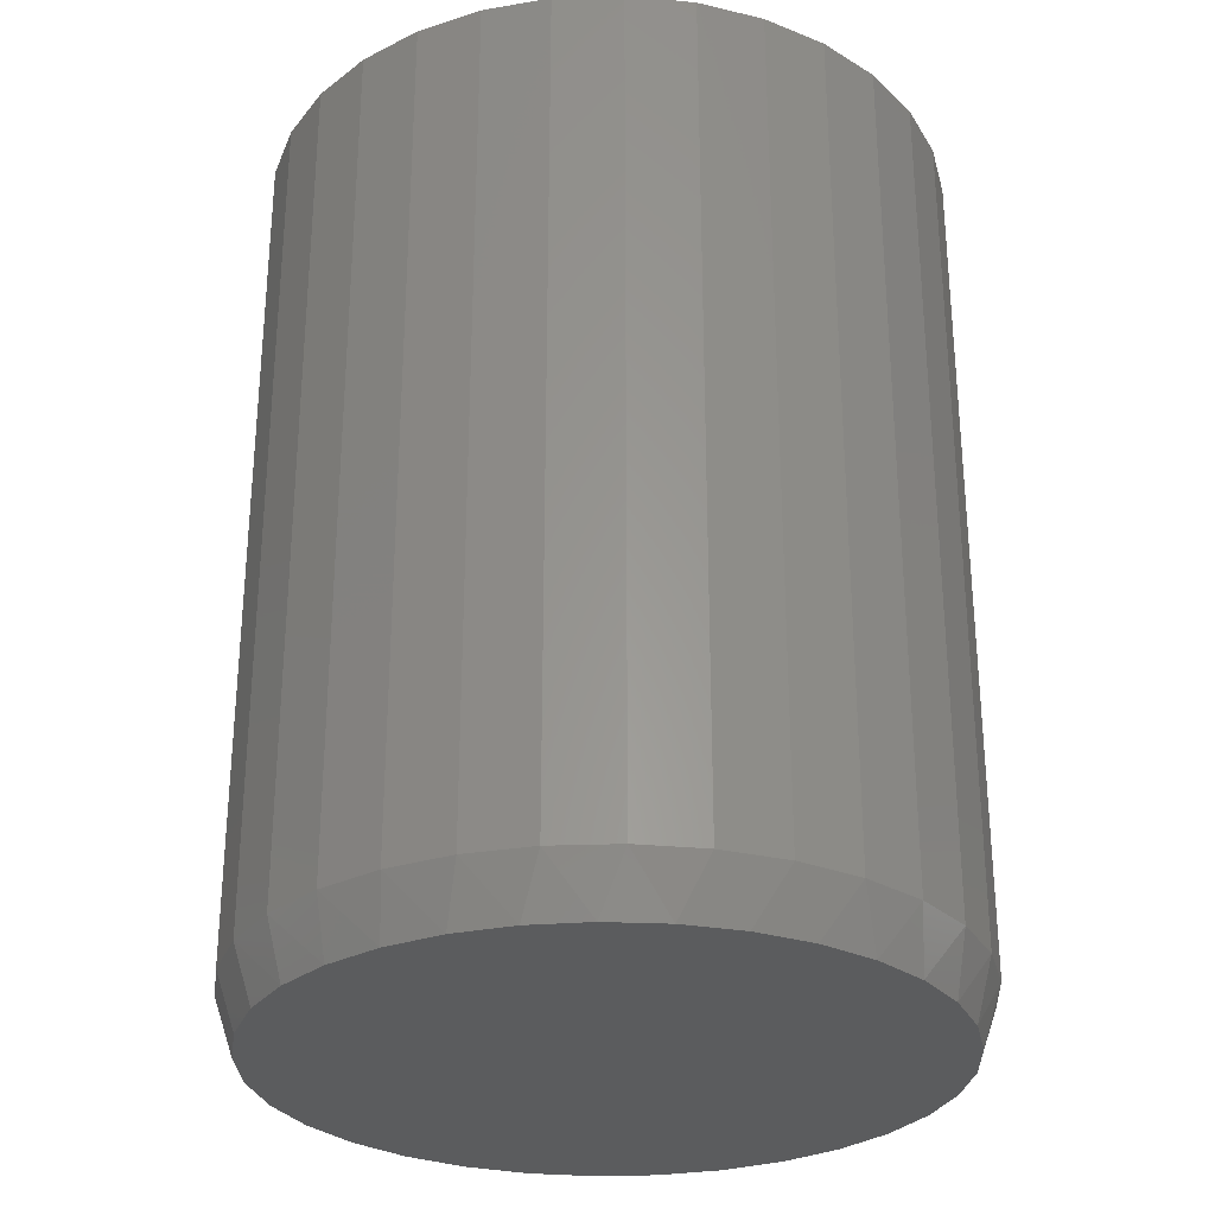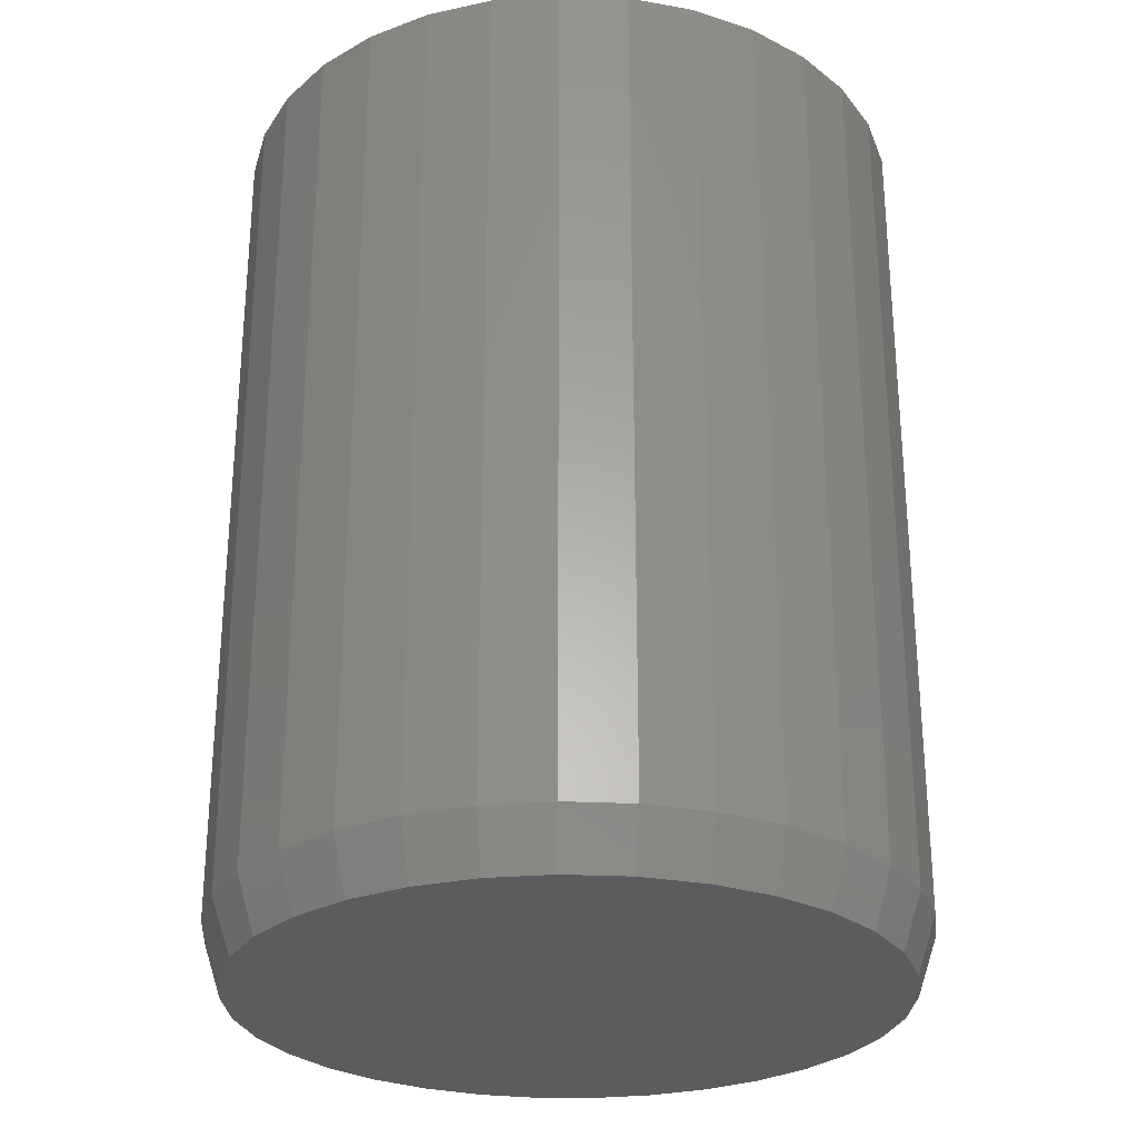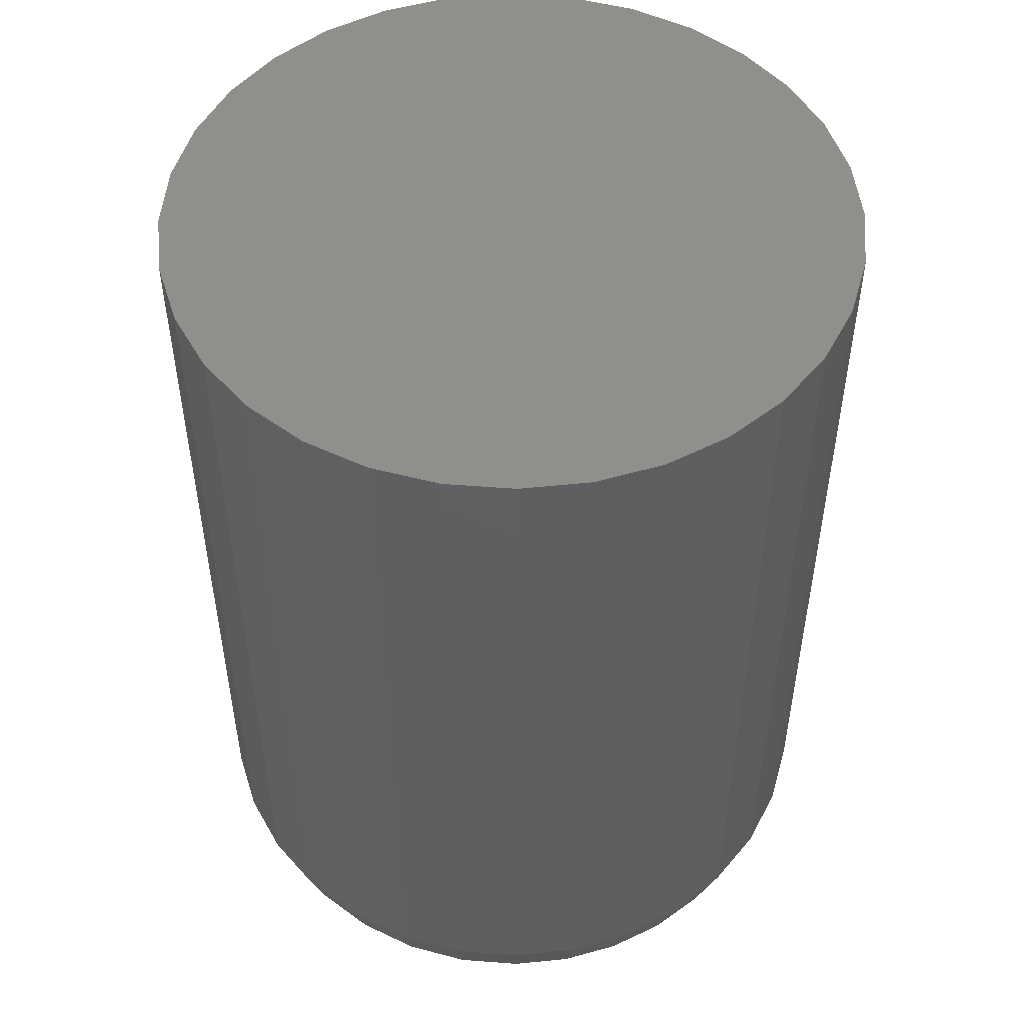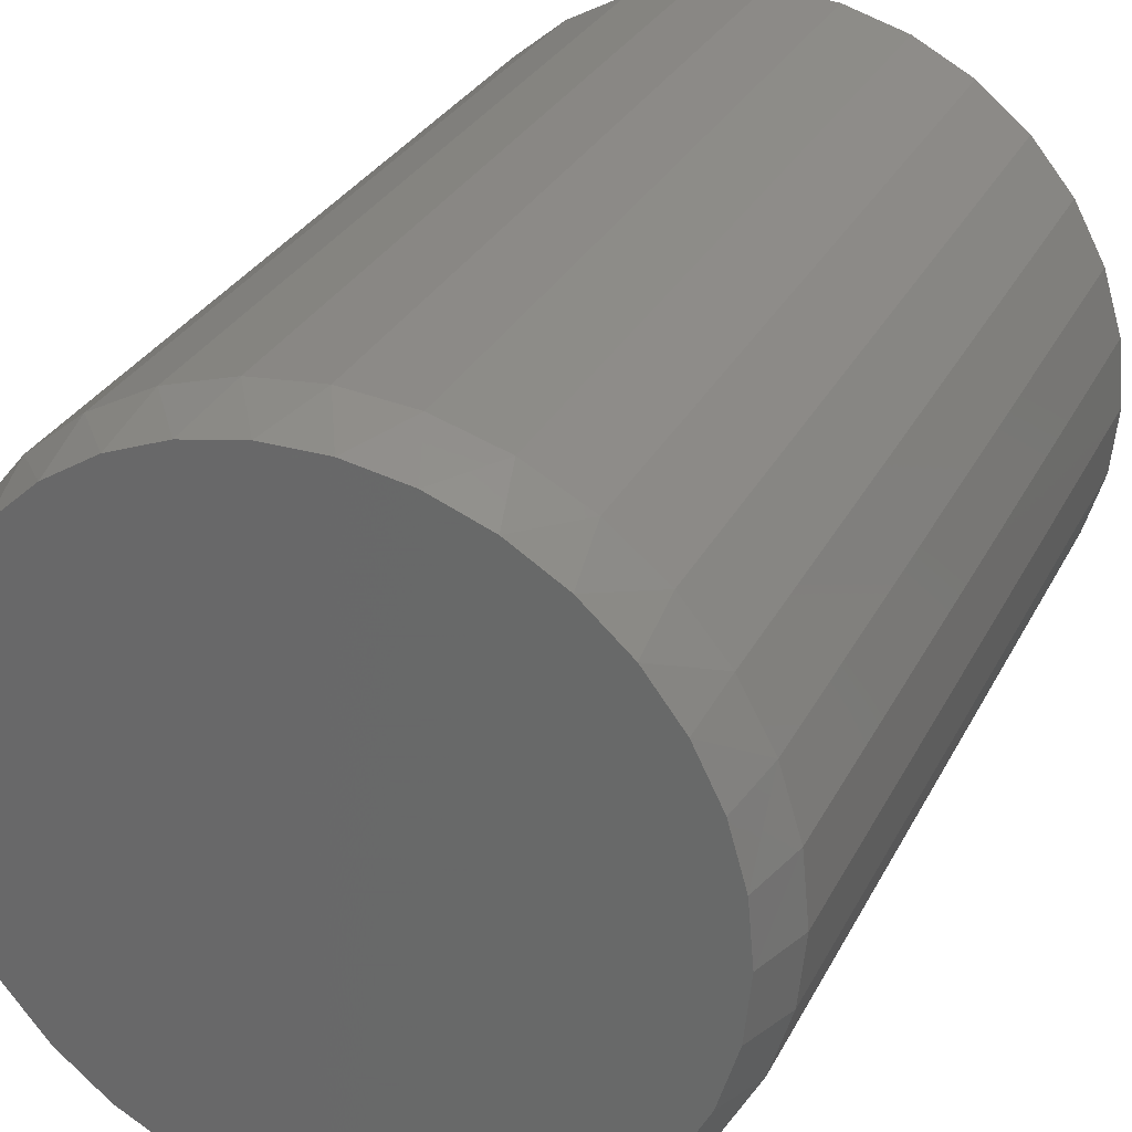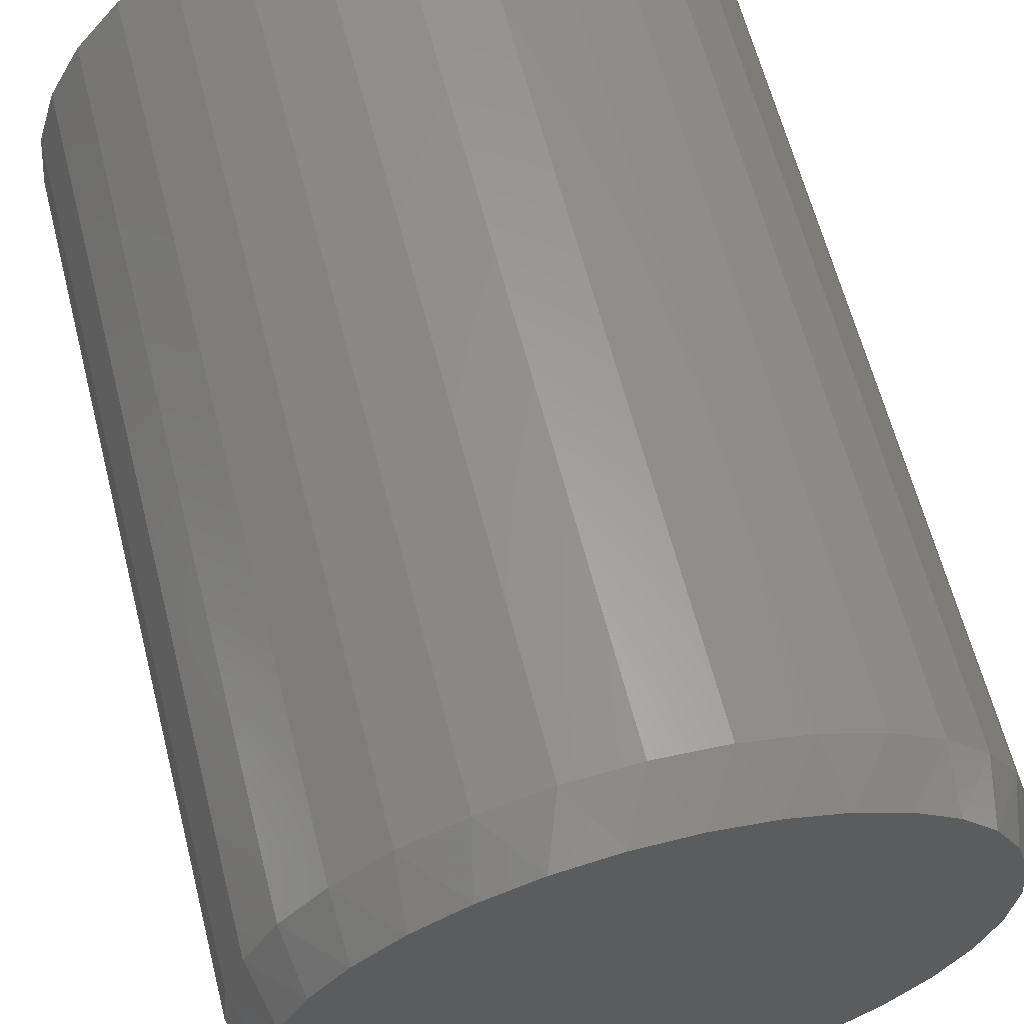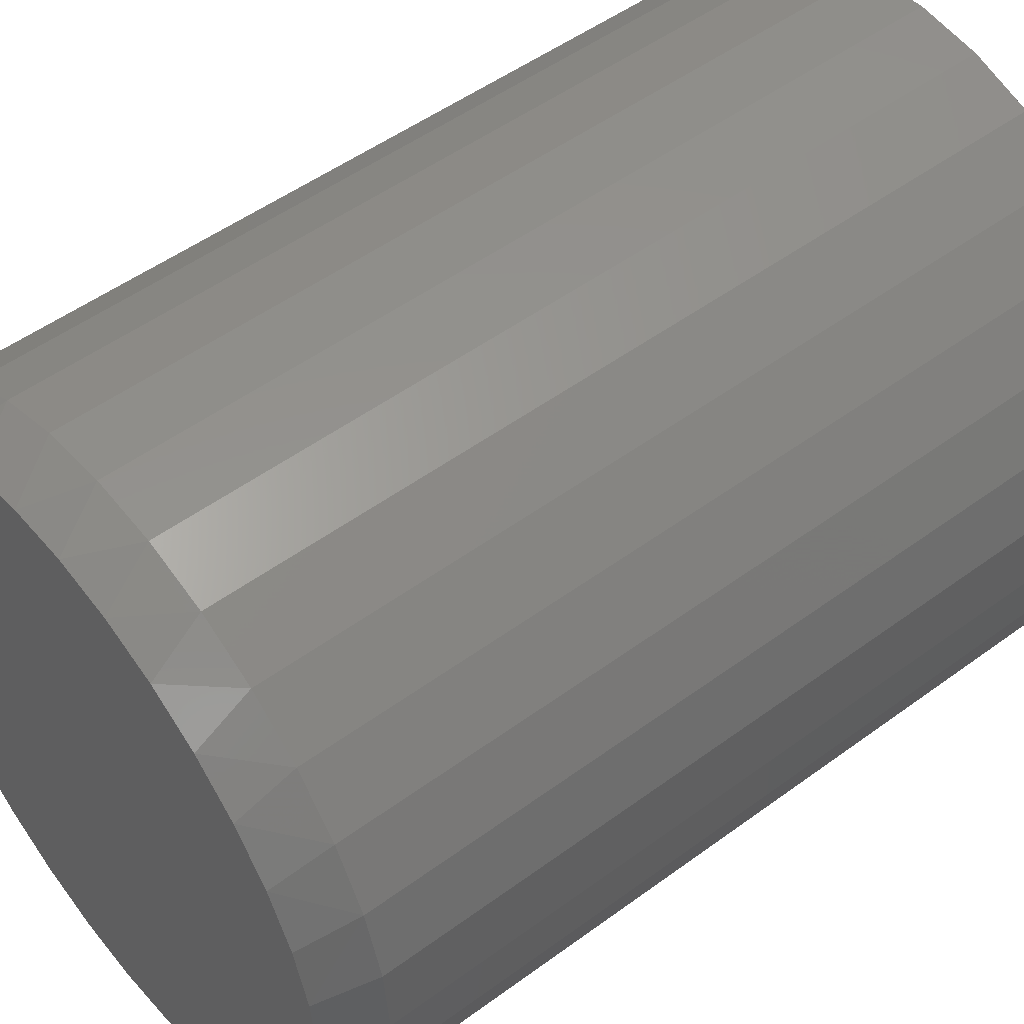
<metadata>
{"format":"stl","ext":"stl","renderer":"f3d","projection":"perspective","resolution":1024,"background":"white","views":[{"elev":-28.9,"azim":-25.1,"up":"+Y"},{"elev":-27.8,"azim":147.8,"up":"+Y"},{"elev":50.8,"azim":-90.8,"up":"+Y"},{"elev":29.5,"azim":22.8,"up":"+Z"},{"elev":62.3,"azim":-14.3,"up":"+Z"},{"elev":51.0,"azim":51.3,"up":"+Z"}]}
</metadata>
<code>
# stl→obj: 97 verts, 190 faces
v 0.02774 -0.75 0.2674
v -0.02182 -0.75 0.2674
v -0.07054 -0.75 0.2583
v 0.07646 -0.75 0.2583
v 0.1227 -0.75 0.2404
v -0.1168 -0.75 0.2404
v 0.1648 -0.75 0.2143
v -0.1589 -0.75 0.2143
v 0.2014 -0.75 0.1809
v -0.1955 -0.75 0.1809
v 0.2313 -0.75 0.1414
v -0.2254 -0.75 0.1414
v 0.2534 -0.75 0.09702
v -0.2475 -0.75 0.09702
v 0.267 -0.75 0.04935
v -0.2611 -0.75 0.04935
v 0.2715 -0.75 -2.036e-16
v -0.2656 -0.75 -1.185e-06
v 0.2664 -0.75 -0.0524
v -0.2605 -0.75 -0.0524
v 0.2511 -0.75 -0.1028
v -0.2452 -0.75 -0.1028
v 0.2263 -0.75 -0.1492
v -0.2204 -0.75 -0.1492
v 0.1929 -0.75 -0.1899
v -0.187 -0.75 -0.1899
v 0.1522 -0.75 -0.2233
v -0.1463 -0.75 -0.2233
v 0.1057 -0.75 -0.2481
v -0.09982 -0.75 -0.2481
v 0.05536 -0.75 -0.2634
v -0.04944 -0.75 -0.2634
v 0.002961 -0.75 -0.2686
v 0.2872 1.578e-17 -3.481e-17
v 0.2872 -0.7031 -1.044e-16
v 0.2817 1.547e-17 -0.05545
v 0.2817 -0.7031 -0.05545
v 0.2655 1.458e-17 -0.1088
v 0.2655 -0.7031 -0.1088
v 0.2393 1.312e-17 -0.1579
v 0.2393 -0.7031 -0.1579
v 0.2039 1.116e-17 -0.201
v 0.2039 -0.7031 -0.201
v 0.1609 8.765e-18 -0.2363
v 0.1609 -0.7031 -0.2363
v 0.1117 6.038e-18 -0.2626
v 0.1117 -0.7031 -0.2626
v 0.05841 3.078e-18 -0.2787
v 0.05841 -0.7031 -0.2787
v 0.002961 -3.864e-33 -0.2842
v 0.002961 -0.7031 -0.2842
v -0.05249 -3.078e-18 -0.2787
v -0.05249 -0.7031 -0.2787
v -0.1058 -6.038e-18 -0.2626
v -0.1058 -0.7031 -0.2626
v -0.1549 -8.765e-18 -0.2363
v -0.1549 -0.7031 -0.2363
v -0.198 -1.116e-17 -0.201
v -0.198 -0.7031 -0.201
v -0.2334 -1.312e-17 -0.1579
v -0.2334 -0.7031 -0.1579
v -0.2596 -1.458e-17 -0.1088
v -0.2596 -0.7031 -0.1088
v -0.2758 -1.547e-17 -0.05545
v -0.2758 -0.7031 -0.05545
v -0.2812 -1.578e-17 3.48e-17
v -0.2812 -0.7031 3.48e-17
v -0.2758 -1.547e-17 0.05545
v -0.2758 -0.7031 0.05545
v -0.2596 -1.458e-17 0.1088
v -0.2596 -0.7031 0.1088
v -0.2334 -1.312e-17 0.1579
v -0.2334 -0.7031 0.1579
v -0.198 -1.116e-17 0.201
v -0.198 -0.7031 0.201
v -0.1549 -8.765e-18 0.2363
v -0.1549 -0.7031 0.2363
v -0.1058 -6.038e-18 0.2626
v -0.1058 -0.7031 0.2626
v -0.05249 -3.078e-18 0.2787
v -0.05249 -0.7031 0.2787
v 0.002961 1.932e-33 0.2842
v 0.002961 -0.7031 0.2842
v 0.05841 3.078e-18 0.2787
v 0.05841 -0.7031 0.2787
v 0.1117 6.038e-18 0.2626
v 0.1117 -0.7031 0.2626
v 0.1609 8.765e-18 0.2363
v 0.1609 -0.7031 0.2363
v 0.2039 1.116e-17 0.201
v 0.2039 -0.7031 0.201
v 0.2393 1.312e-17 0.1579
v 0.2393 -0.7031 0.1579
v 0.2655 1.458e-17 0.1088
v 0.2655 -0.7031 0.1088
v 0.2817 1.547e-17 0.05545
v 0.2817 -0.7031 0.05545
f 1 2 3
f 1 3 4
f 4 3 5
f 5 3 6
f 5 6 7
f 7 6 8
f 7 8 9
f 9 8 10
f 9 10 11
f 11 10 12
f 11 12 13
f 13 12 14
f 13 14 15
f 15 14 16
f 15 16 17
f 17 16 18
f 17 18 19
f 19 18 20
f 19 20 21
f 21 20 22
f 21 22 23
f 23 22 24
f 23 24 25
f 25 24 26
f 25 26 27
f 27 26 28
f 27 28 29
f 29 28 30
f 29 30 31
f 31 30 32
f 31 32 33
f 34 35 36
f 36 35 37
f 36 37 38
f 38 37 39
f 38 39 40
f 40 39 41
f 40 41 42
f 42 41 43
f 42 43 44
f 44 43 45
f 44 45 46
f 46 45 47
f 46 47 48
f 48 47 49
f 48 49 50
f 50 49 51
f 50 51 52
f 52 51 53
f 52 53 54
f 54 53 55
f 54 55 56
f 56 55 57
f 56 57 58
f 58 57 59
f 58 59 60
f 60 59 61
f 60 61 62
f 62 61 63
f 62 63 64
f 64 63 65
f 64 65 66
f 66 65 67
f 66 67 68
f 68 67 69
f 68 69 70
f 70 69 71
f 70 71 72
f 72 71 73
f 72 73 74
f 74 73 75
f 74 75 76
f 76 75 77
f 76 77 78
f 78 77 79
f 78 79 80
f 80 79 81
f 80 81 82
f 82 81 83
f 82 83 84
f 84 83 85
f 84 85 86
f 86 85 87
f 86 87 88
f 88 87 89
f 88 89 90
f 90 89 91
f 90 91 92
f 92 91 93
f 92 93 94
f 94 93 95
f 94 95 96
f 96 95 97
f 96 97 34
f 34 97 35
f 51 32 53
f 53 32 30
f 53 30 55
f 55 30 28
f 55 28 57
f 57 28 26
f 57 26 59
f 59 26 24
f 59 24 61
f 61 24 22
f 61 22 63
f 63 22 20
f 63 20 65
f 65 20 18
f 65 18 67
f 32 51 33
f 33 51 49
f 33 49 31
f 31 49 47
f 31 47 29
f 29 47 45
f 29 45 27
f 27 45 43
f 27 43 25
f 25 43 41
f 25 41 23
f 23 41 39
f 23 39 21
f 21 39 37
f 21 37 19
f 19 37 35
f 19 35 17
f 95 93 11
f 93 91 9
f 11 93 9
f 91 89 7
f 9 91 7
f 89 87 5
f 7 89 5
f 87 85 4
f 5 87 4
f 85 83 1
f 4 85 1
f 3 2 81
f 2 83 81
f 1 83 2
f 6 3 79
f 3 81 79
f 77 8 6
f 6 79 77
f 75 10 8
f 8 77 75
f 73 12 10
f 10 75 73
f 12 73 71
f 12 71 14
f 14 71 69
f 14 69 16
f 16 69 67
f 16 67 18
f 11 13 95
f 95 13 15
f 95 15 97
f 97 15 17
f 97 17 35
f 82 84 80
f 50 52 48
f 48 52 54
f 48 54 46
f 46 54 56
f 46 56 44
f 44 56 58
f 44 58 42
f 42 58 60
f 42 60 40
f 40 60 62
f 40 62 38
f 38 62 64
f 38 64 36
f 36 64 66
f 36 66 34
f 34 66 68
f 34 68 96
f 96 68 70
f 96 70 94
f 94 70 72
f 94 72 92
f 92 72 74
f 92 74 90
f 90 74 76
f 90 76 88
f 88 76 78
f 88 78 86
f 86 78 80
f 86 80 84

</code>
